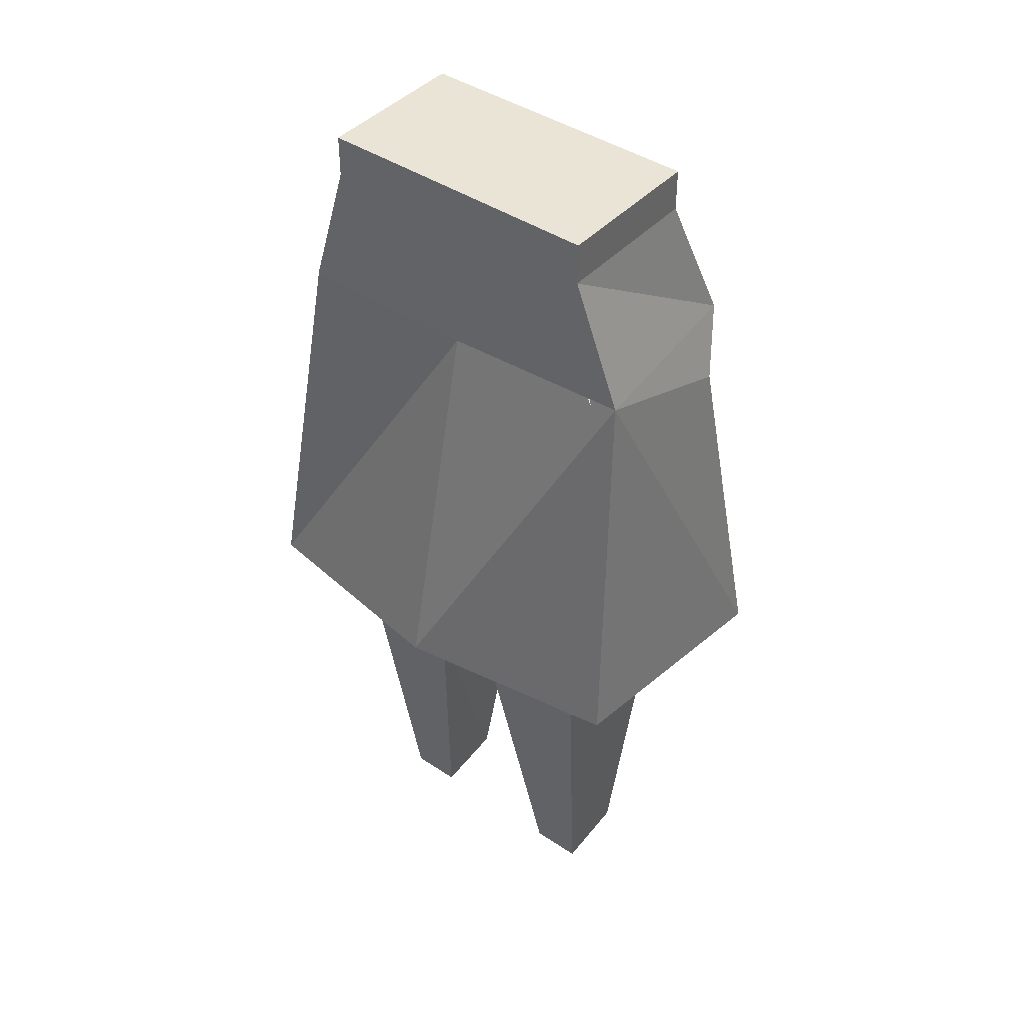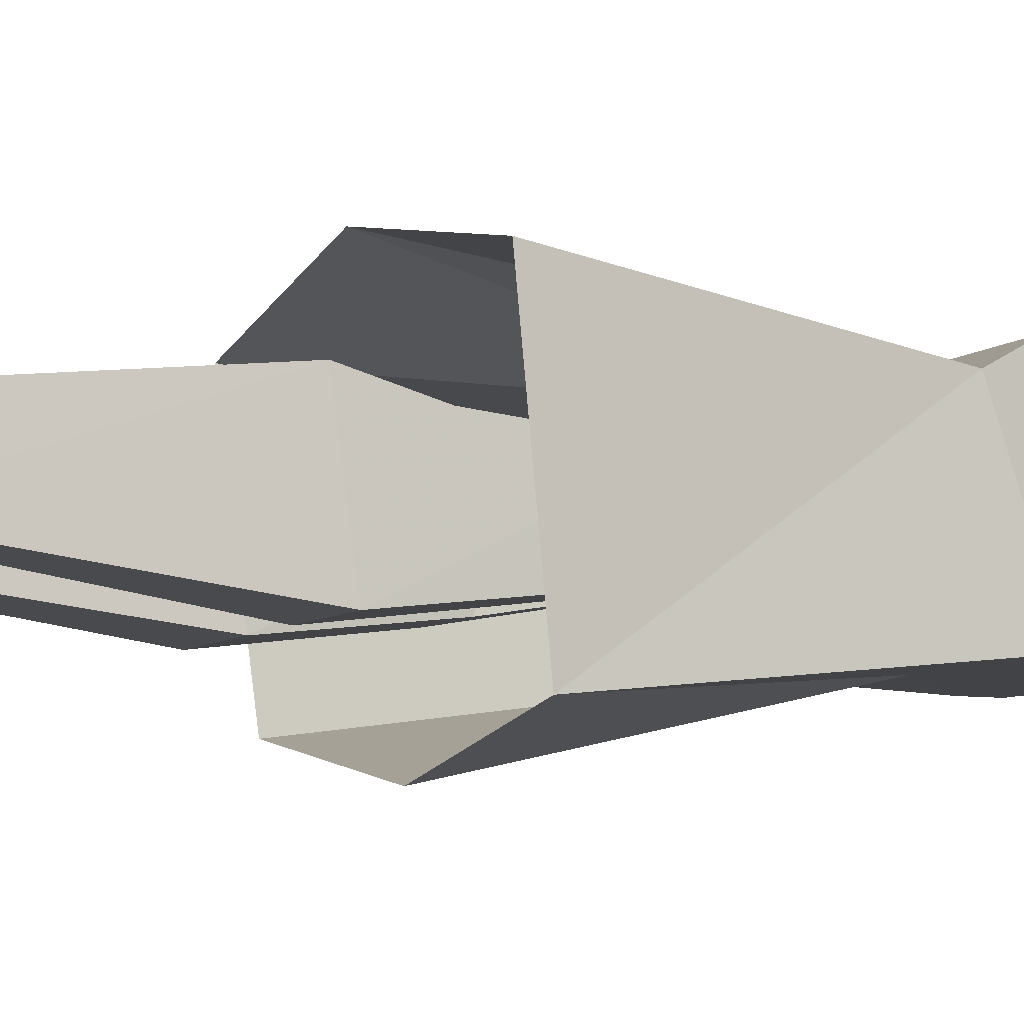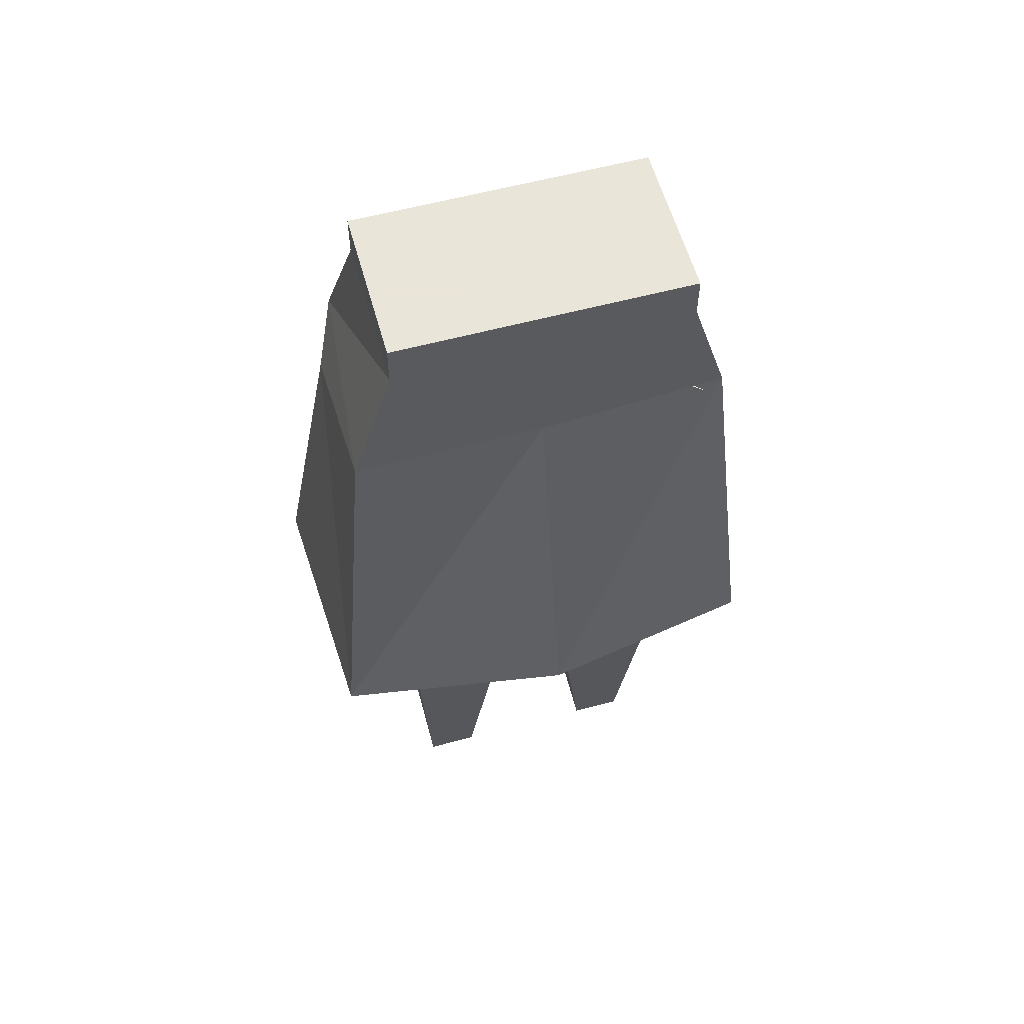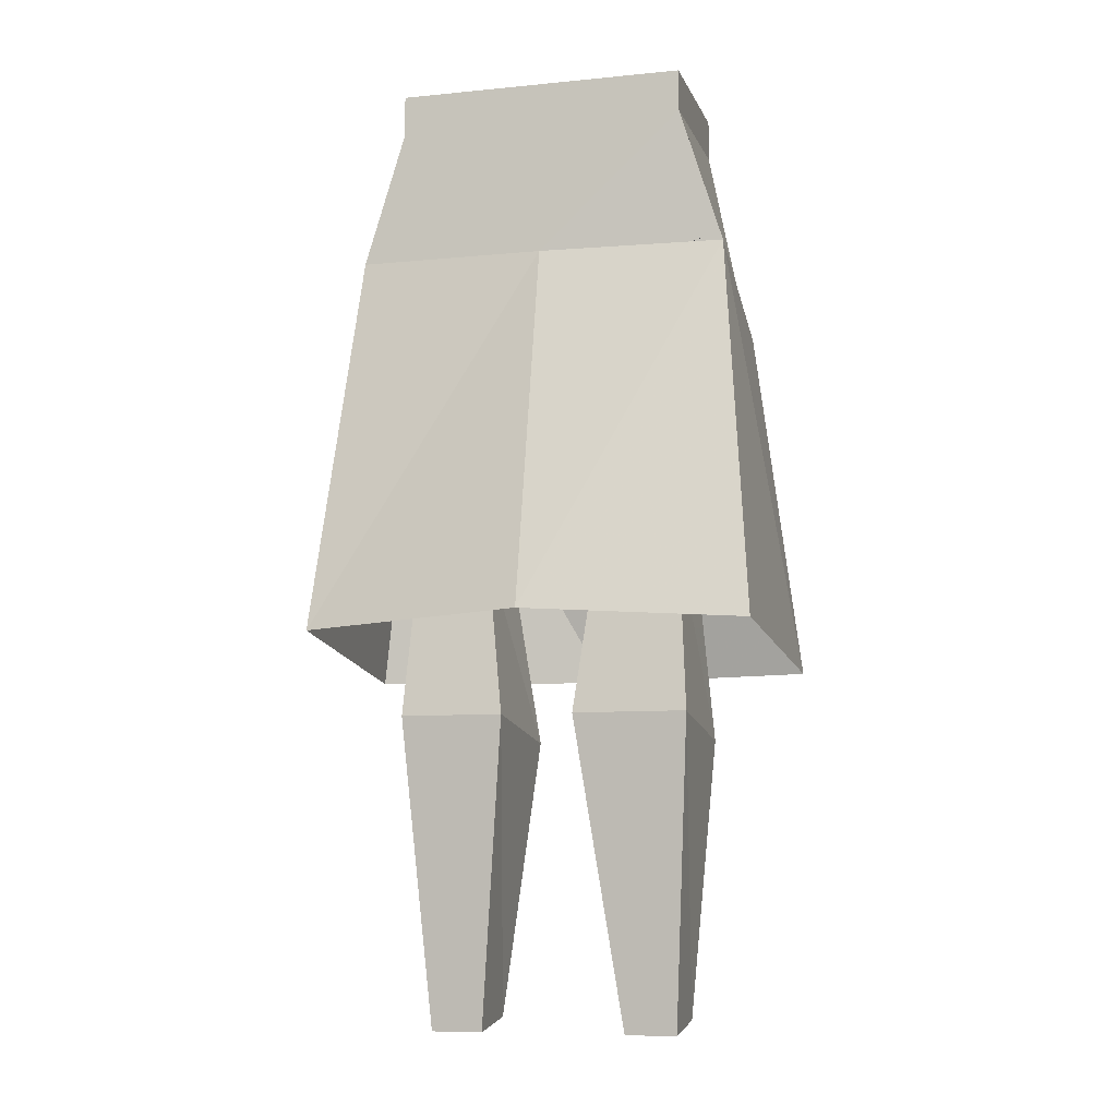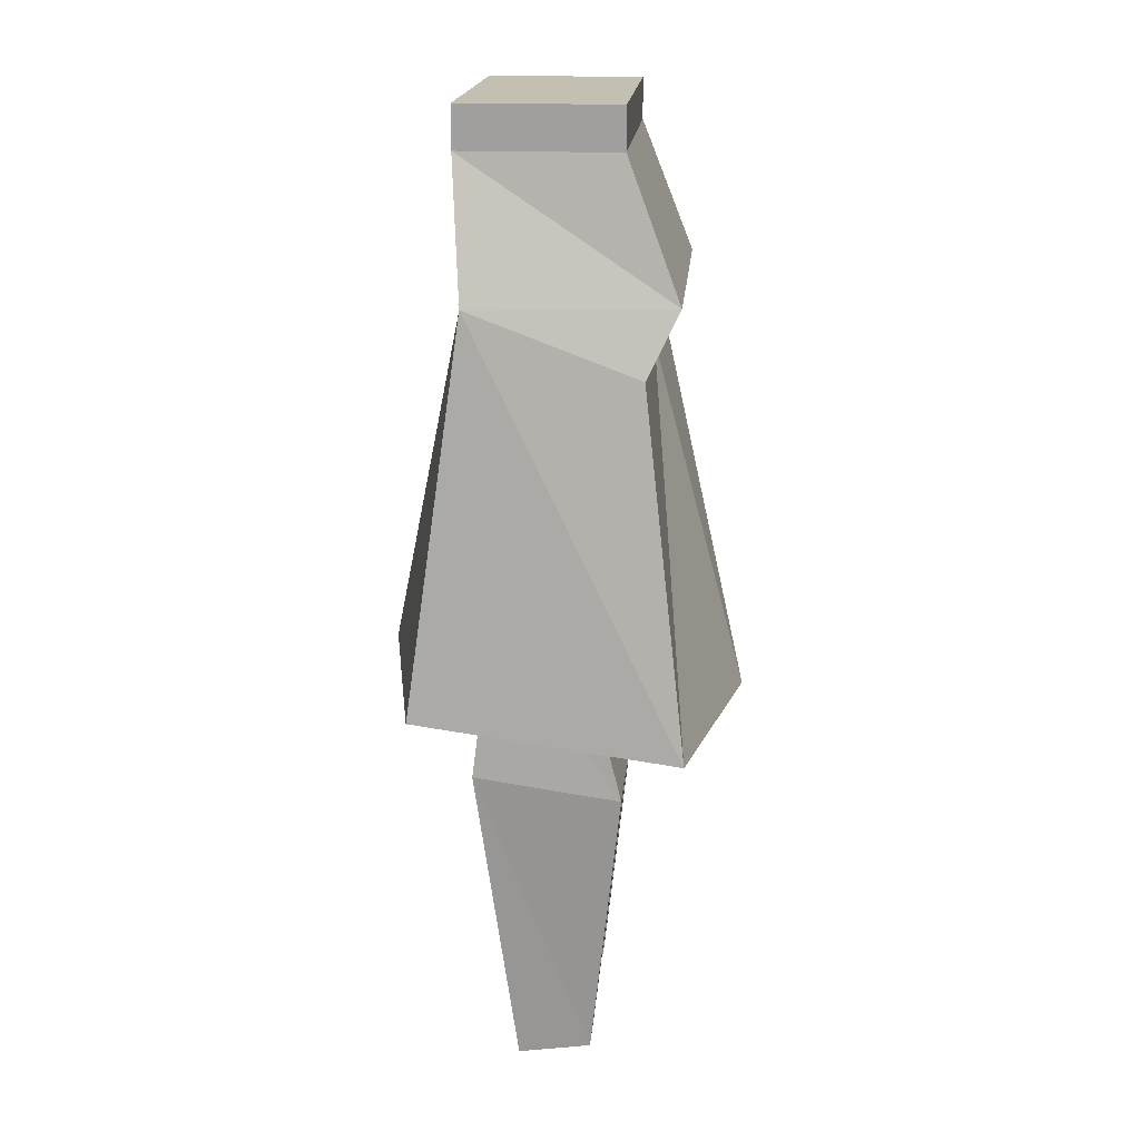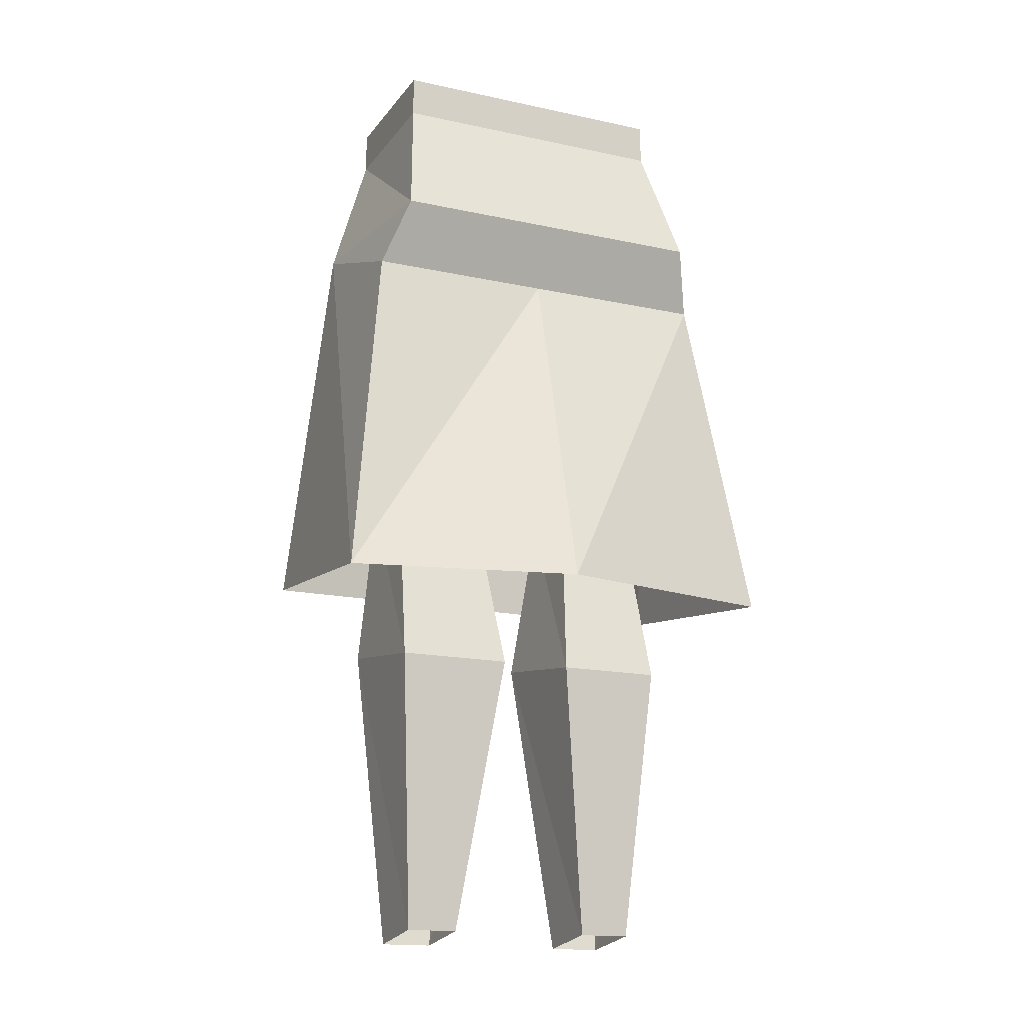
<metadata>
{"format":"obj","ext":"obj","renderer":"f3d","projection":"perspective","resolution":1024,"background":"white","views":[{"elev":42.6,"azim":-141.4,"up":"+Y"},{"elev":-7.4,"azim":63.9,"up":"+Z"},{"elev":58.6,"azim":164.5,"up":"+Y"},{"elev":-8.5,"azim":-164.8,"up":"+Y"},{"elev":17.7,"azim":-85.3,"up":"+Y"},{"elev":-16.2,"azim":-24.2,"up":"+Y"}]}
</metadata>
<code>
v 0.1094 0.3438 0.05469
v 0.09375 0.1328 0.03125
v 0.05469 0.1328 0.03125
v 0.03125 0.3438 0.05469
v 0.1016 0.5 0.01562
v 0.1094 0.3594 -0.05469
v 0.09375 0.125 -0.02344
v 0.03125 0.3594 -0.05469
v 0.05469 0.125 -0.02344
v 0.04688 0.4844 -0.03906
v 0.04688 0.5 0.01562
v -0.02344 0.3438 0.05469
v -0.05469 0.1328 0.03125
v -0.09375 0.1328 0.03125
v -0.1094 0.3438 0.05469
v -0.03906 0.5 0.01562
v -0.02344 0.3594 -0.05469
v -0.05469 0.125 -0.02344
v -0.1094 0.3594 -0.05469
v -0.09375 0.125 -0.02344
v -0.1016 0.4844 -0.03906
v -0.1016 0.5 0.01562
v -0.03906 0.4844 -0.03906
v 0.1016 0.4844 -0.03906
v 0.1094 0.8438 -0.0625
v 0.1094 0.8125 0.05469
v 0.1094 0.8438 0.05469
v -0.1094 0.8438 0.05469
v -0.1094 0.8438 -0.0625
v -0.1094 0.8125 -0.0625
v 0.1094 0.8125 -0.0625
v 0.125 0.7109 0.09375
v -0.1094 0.8125 0.05469
v -0.125 0.7109 0.09375
v -0.1406 0.7109 -0.05469
v 0 0.7109 -0.0625
v 0.1406 0.7109 -0.0625
v 0.1406 0.6641 0.07031
v 0 0.6641 0.07031
v -0.1406 0.6641 0.07031
v -0.1719 0.3984 0.1016
v -0.1641 0.4219 -0.09375
v 0 0.4297 -0.125
v 0.1719 0.4219 -0.09375
v 0.1797 0.3984 0.1016
v 0 0.3984 0.1406
v 0.07812 0.7109 0
v 0.0625 0.7109 0
v 0.125 0.7109 -0.0625
v -0.125 0.7109 -0.0625
v -0.04688 0.7109 0
v -0.0625 0.7109 0
v -0.05469 0.7109 0
v 0.07031 0.7109 0
f 1 2 3
f 1 3 4
f 1 4 5
f 1 5 6
f 1 6 7
f 1 7 2
f 7 6 8
f 7 8 9
f 9 8 3
f 3 8 4
f 4 8 10
f 4 10 11
f 4 11 5
f 12 13 14
f 12 14 15
f 12 15 16
f 12 16 17
f 12 17 18
f 12 18 13
f 18 17 19
f 18 19 20
f 20 19 14
f 14 19 15
f 15 19 21
f 15 21 22
f 15 22 16
f 17 23 21
f 17 21 19
f 17 16 23
f 6 24 10
f 6 10 8
f 6 5 24
f 25 26 27
f 25 27 28
f 25 28 29
f 25 29 30
f 25 30 31
f 25 31 26
f 26 31 32
f 26 32 33
f 26 33 27
f 27 33 28
f 28 33 29
f 29 33 30
f 30 33 34
f 30 34 35
f 30 35 36
f 30 36 31
f 31 36 37
f 31 37 32
f 32 37 38
f 32 38 39
f 32 39 34
f 32 34 33
f 39 40 34
f 34 40 35
f 35 40 41
f 35 41 42
f 35 42 43
f 35 43 36
f 36 43 44
f 36 44 37
f 37 44 38
f 38 44 45
f 38 45 46
f 38 46 39
f 39 46 41
f 39 41 40
f 47 48 49
f 48 47 38
f 50 51 52
f 52 51 40
f 52 53 23
f 52 23 21
f 54 54 24
f 54 24 10

</code>
